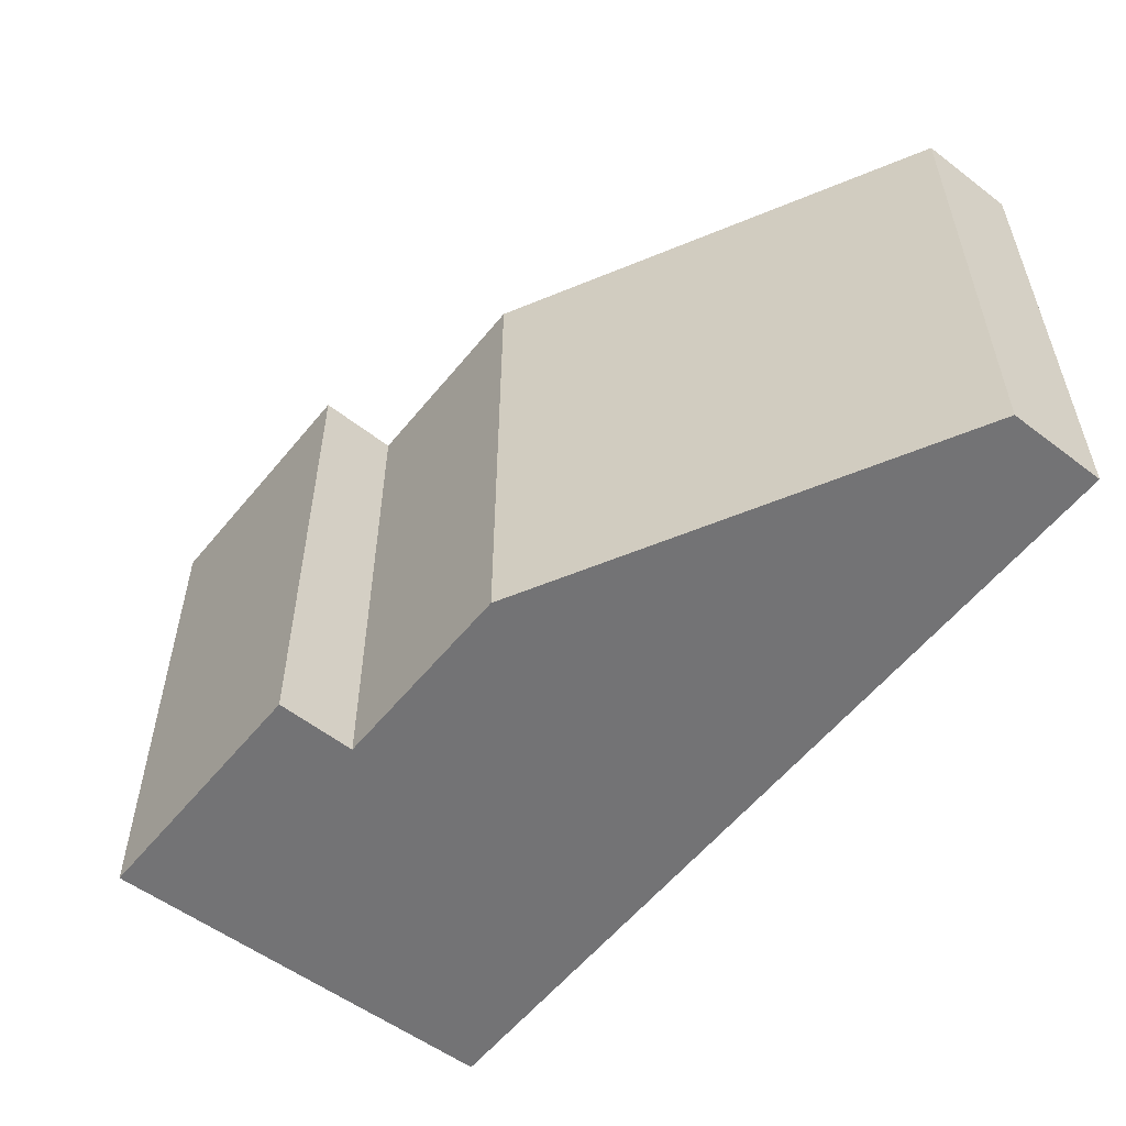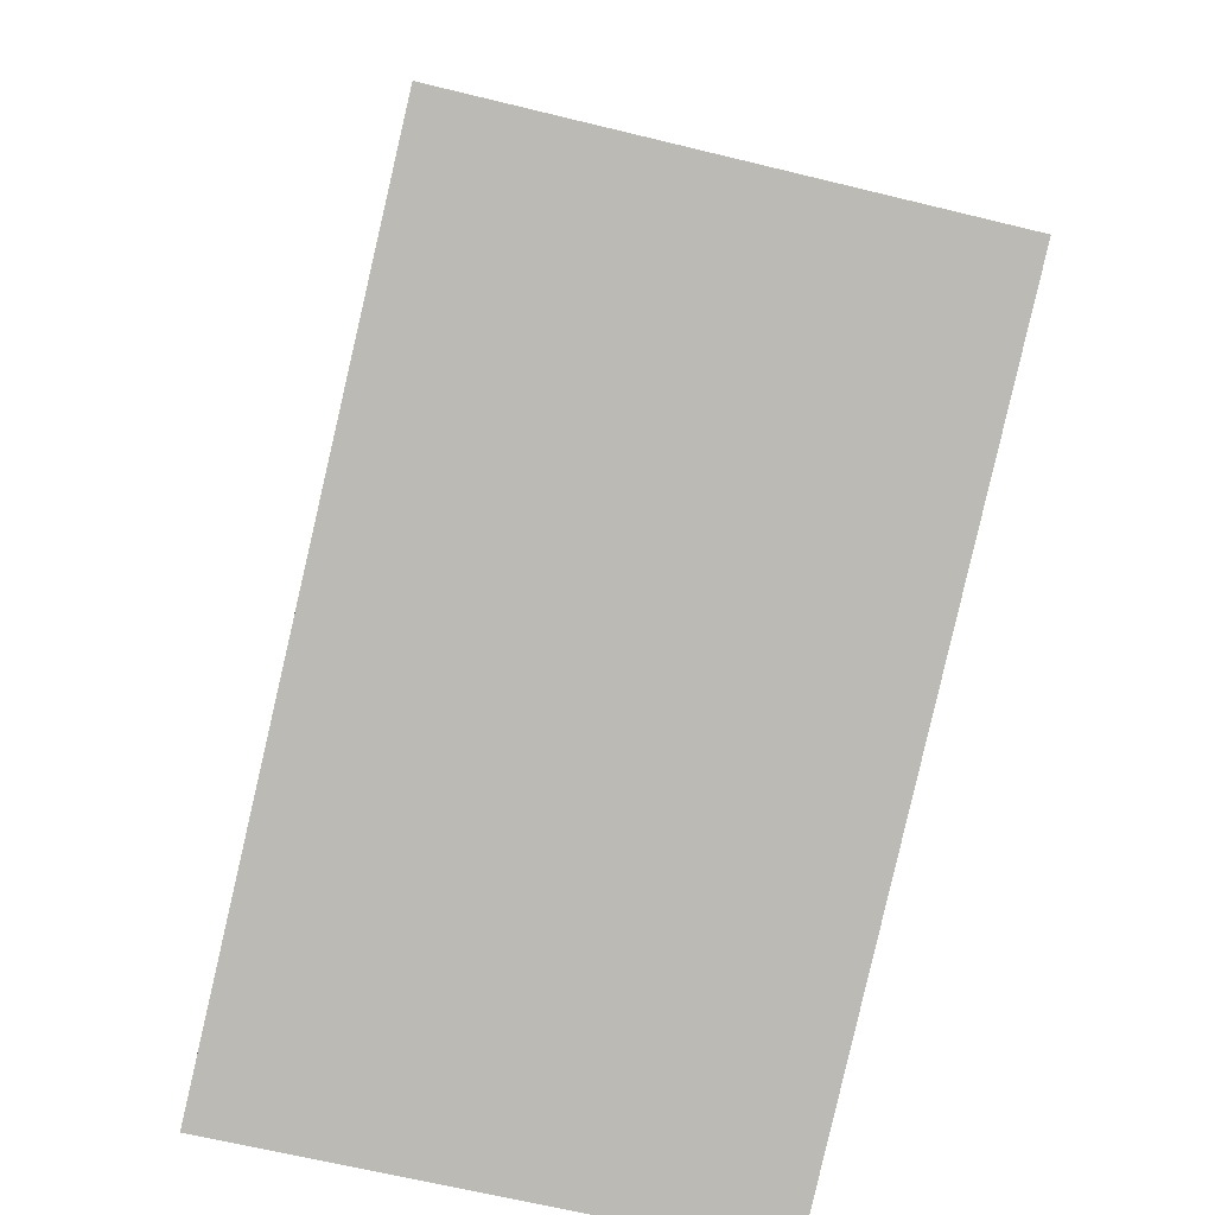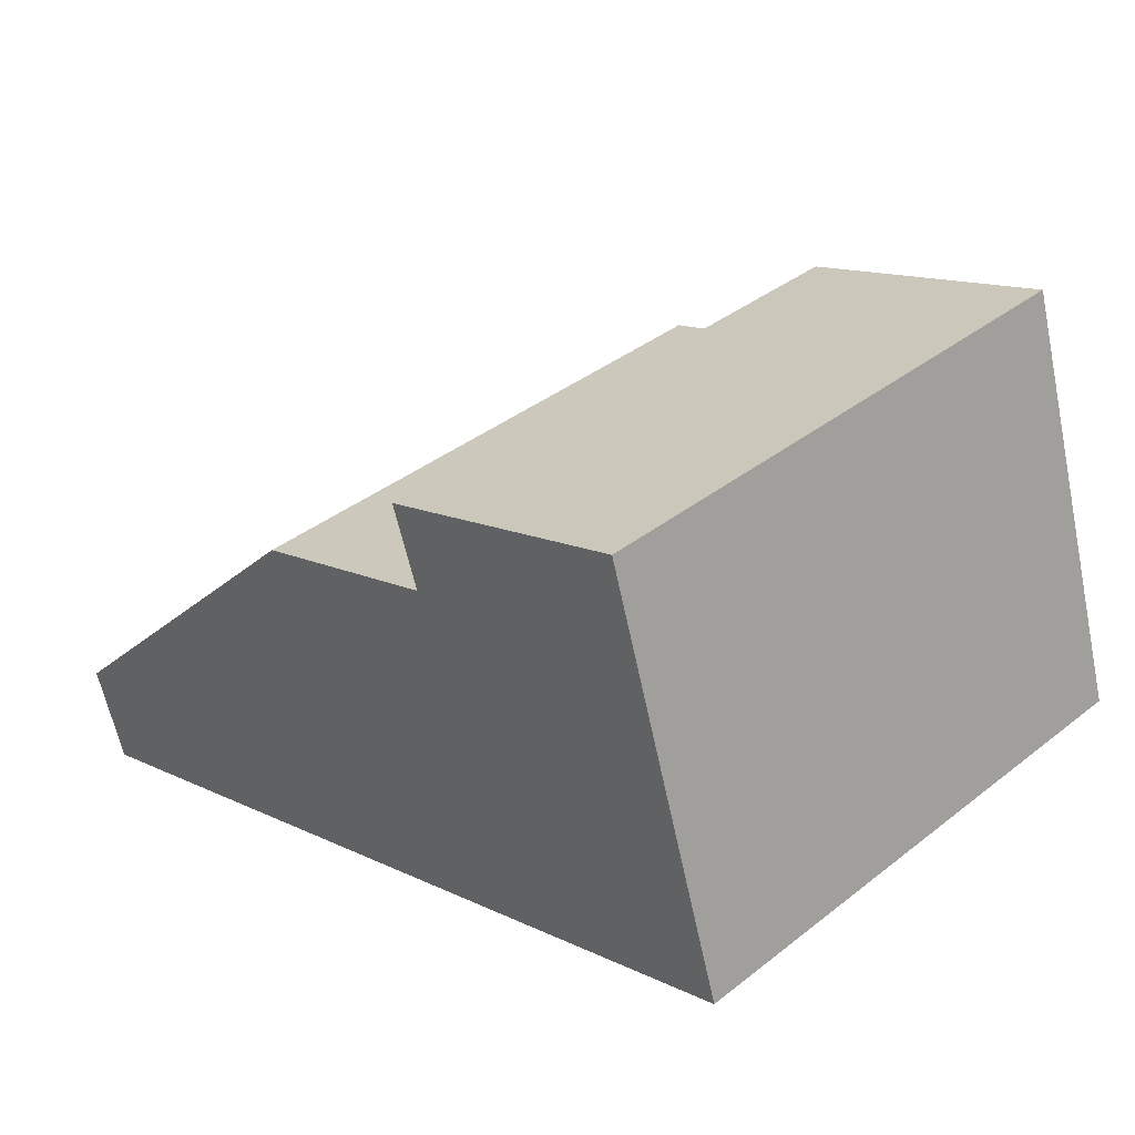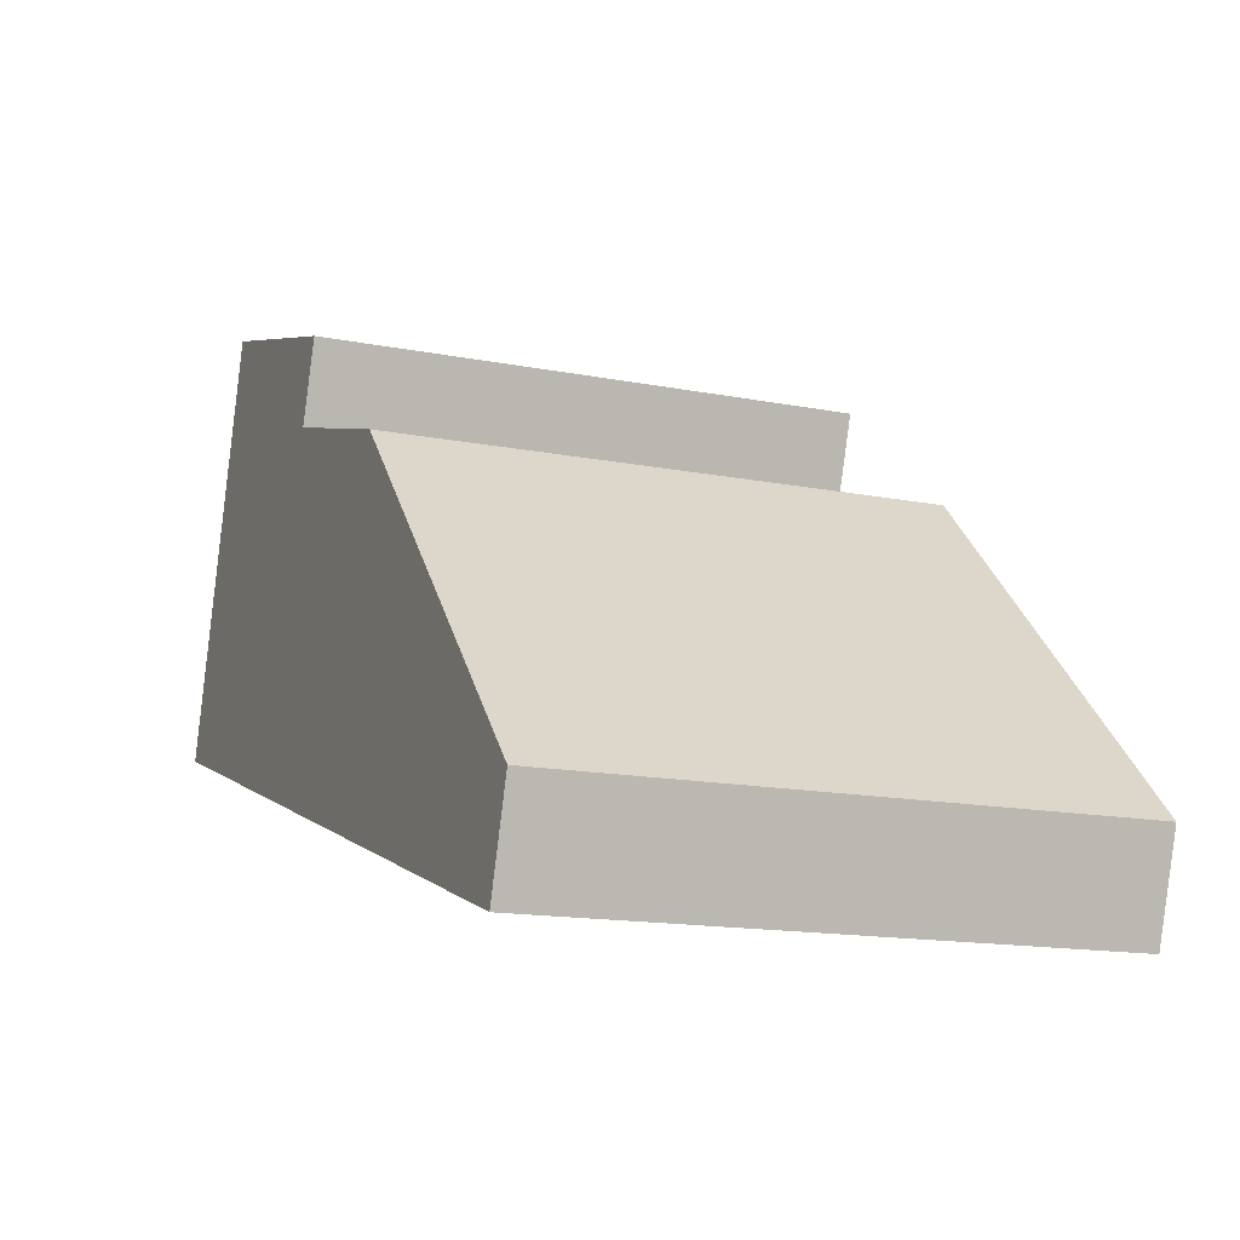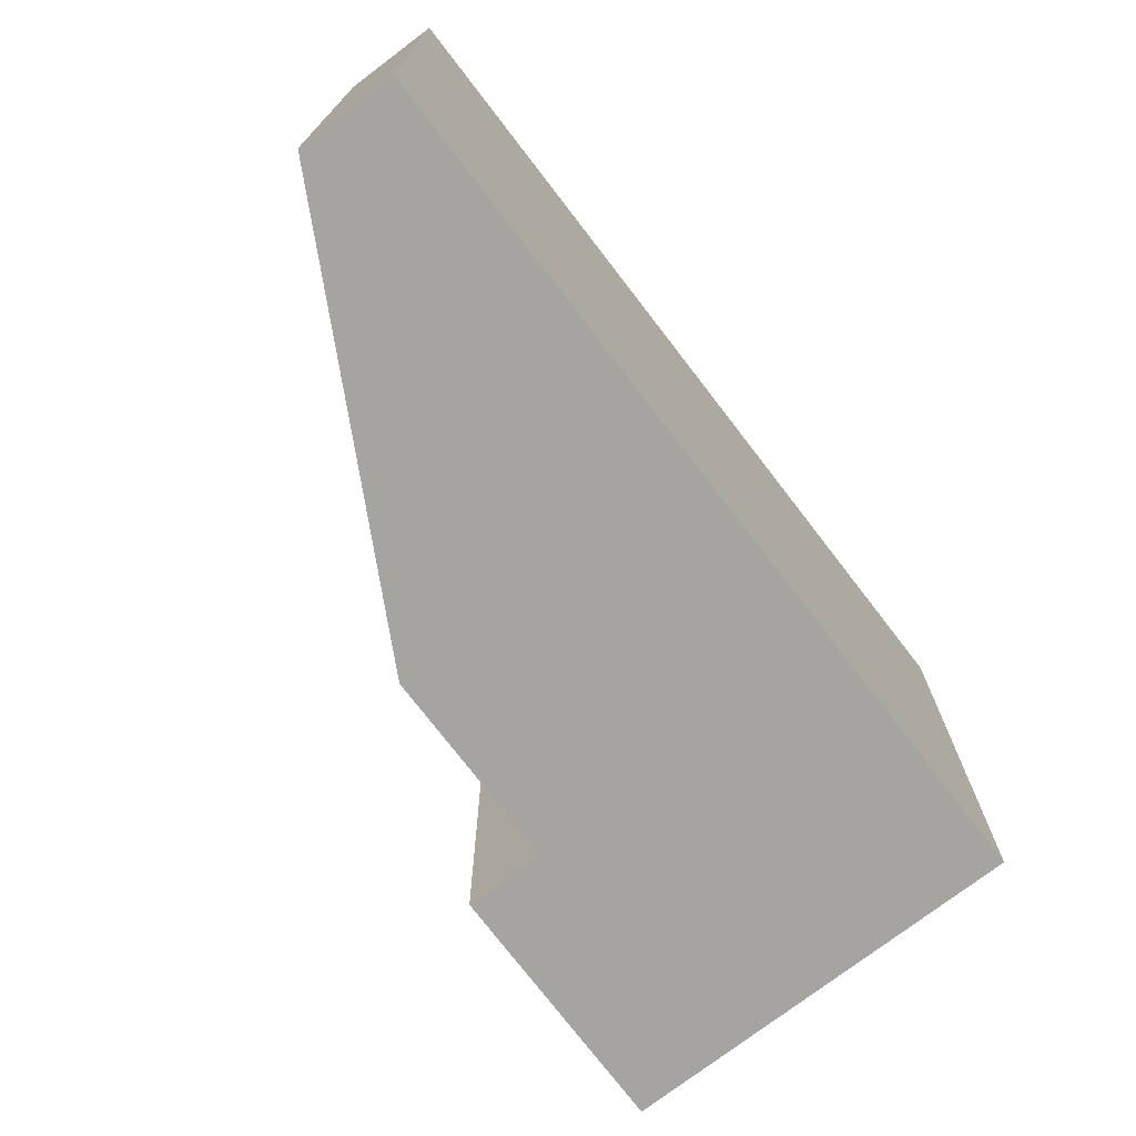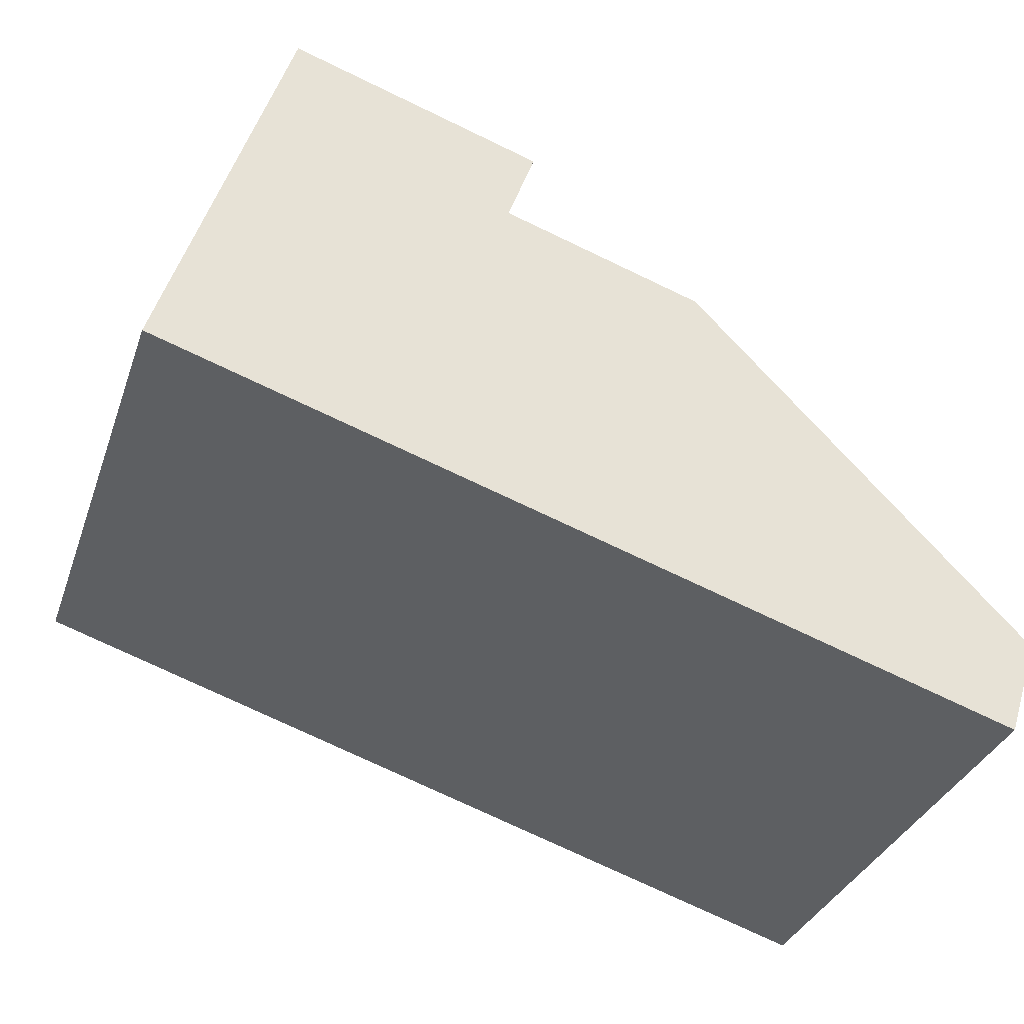
<metadata>
{"format":"obj","ext":"obj","renderer":"f3d","projection":"perspective","resolution":1024,"background":"white","views":[{"elev":-56.0,"azim":69.6,"up":"+Y"},{"elev":-66.2,"azim":-103.7,"up":"+Z"},{"elev":37.8,"azim":-134.9,"up":"+Z"},{"elev":-14.9,"azim":67.1,"up":"+Z"},{"elev":-73.2,"azim":145.1,"up":"+Y"},{"elev":-33.9,"azim":-18.0,"up":"+Z"}]}
</metadata>
<code>
v  8.386 5.31 -2.656
v  5.417 5.31 1.699
v  8.698 5.31 -1.709
v  0 5.31 3.251e-16
v  3.452 5.31 2.337
v  1.218 5.31 3.927
v  3.716 5.31 3.104
v  8.698 1.046e-16 -1.709
v  8.386 1.626e-16 -2.656
v  3.716 -1.901e-16 3.104
v  3.452 -1.431e-16 2.337
v  0 0 0
v  1.218 -2.405e-16 3.927
v  5.417 -1.04e-16 1.699
g defaultobject
f 1 2 3
f 2 1 4
f 2 4 5
f 5 4 6
f 6 7 5
f 8 1 3
f 1 8 9
f 10 5 7
f 5 10 11
f 9 4 1
f 4 9 12
f 12 6 4
f 6 12 13
f 13 7 6
f 7 13 10
f 11 2 5
f 2 11 14
f 14 3 2
f 3 14 8
f 9 13 12
f 13 9 11
f 11 9 14
f 14 9 8
f 10 13 11

</code>
